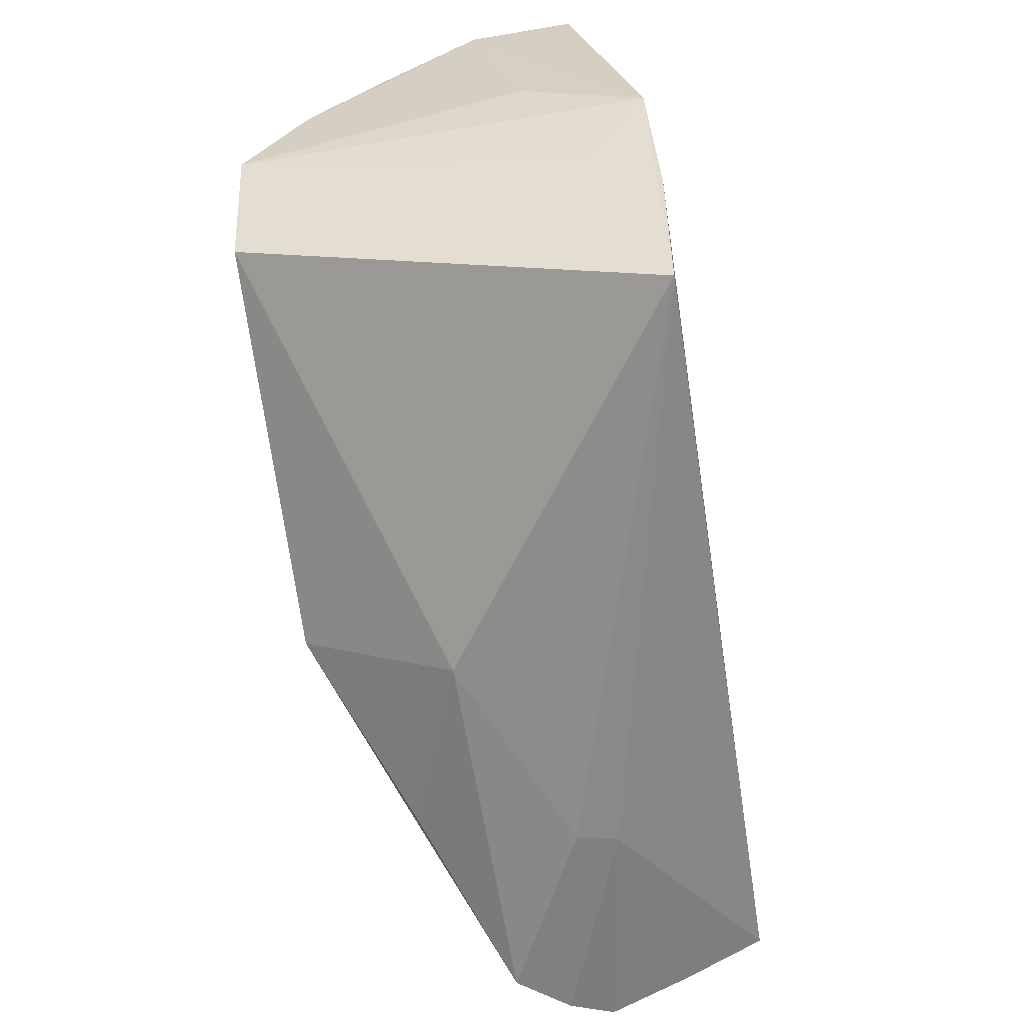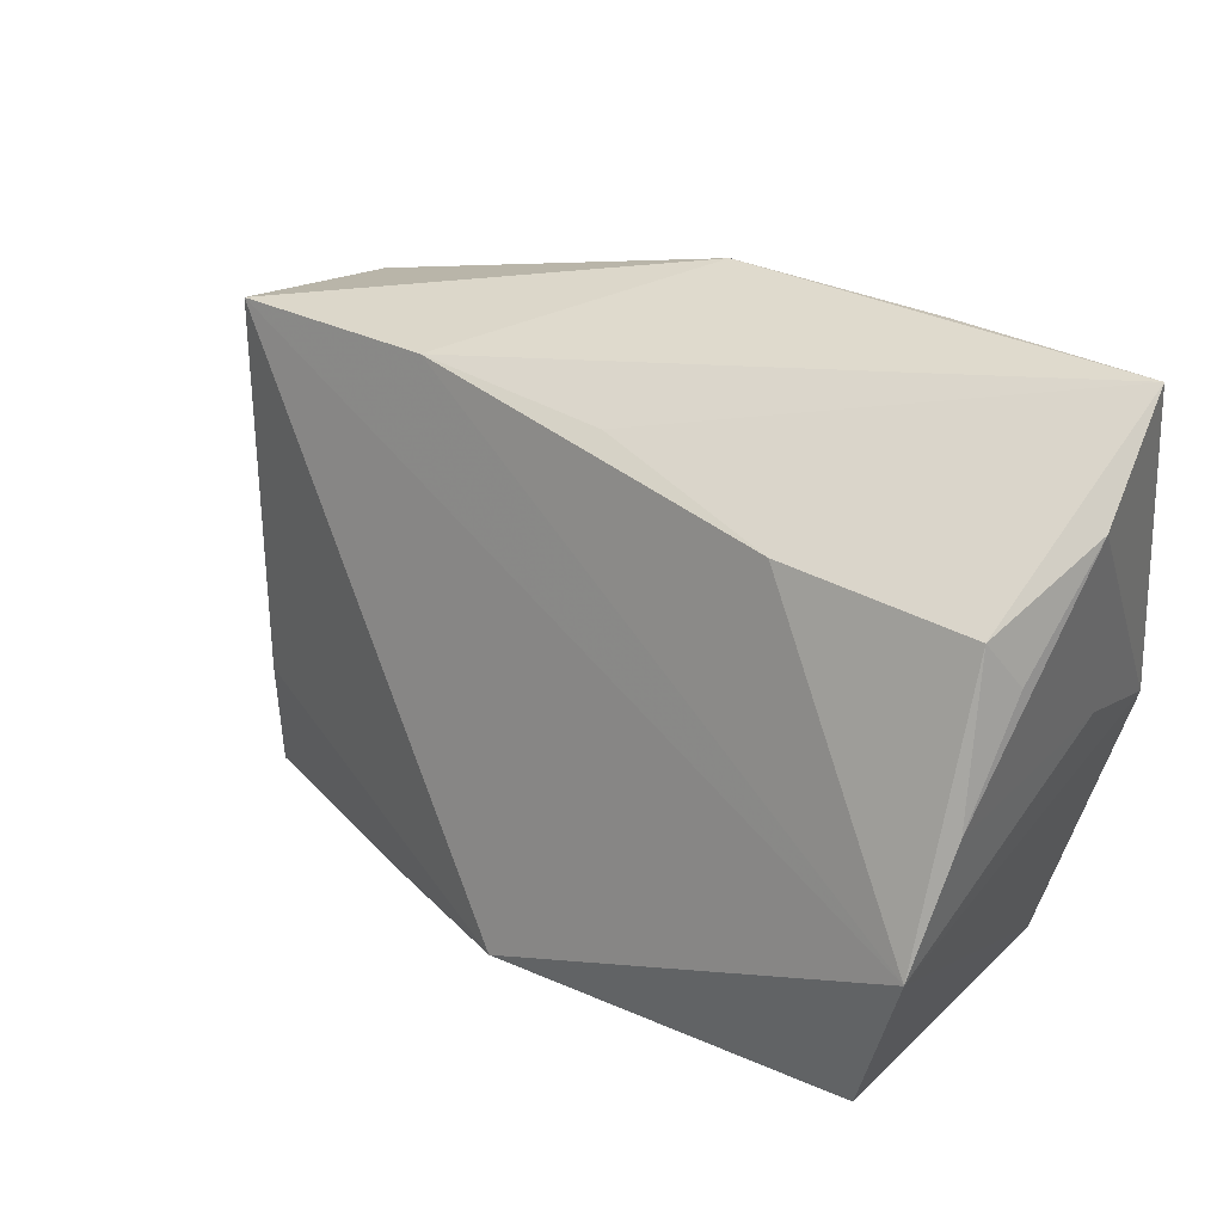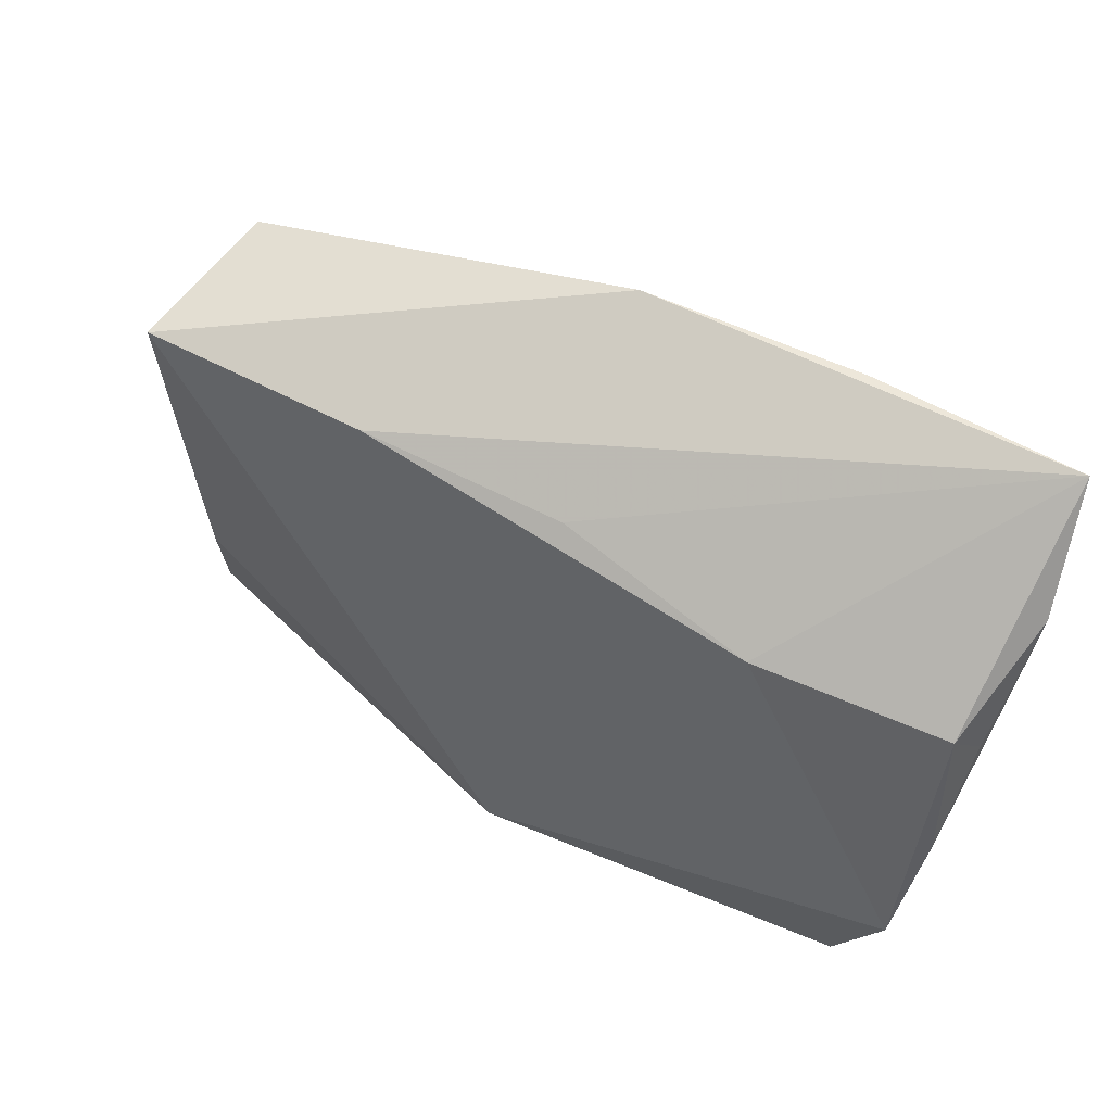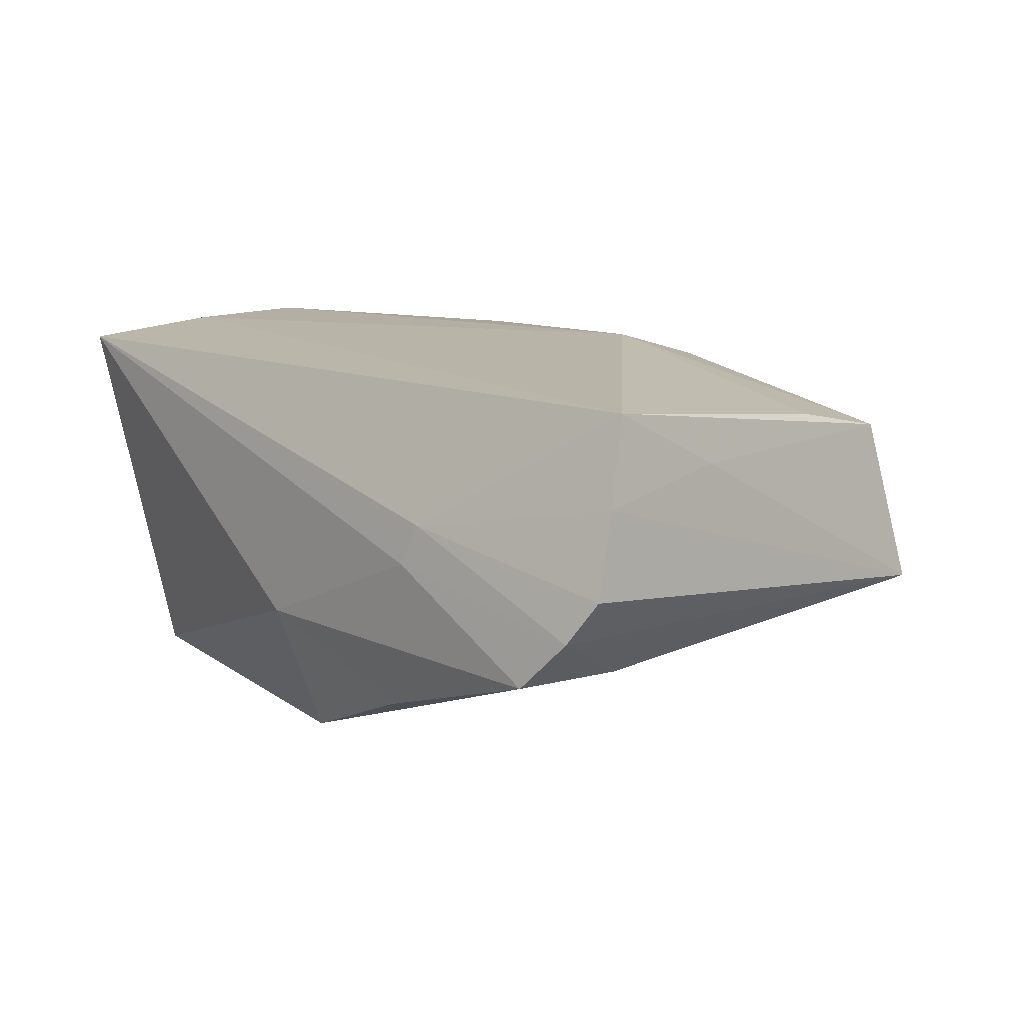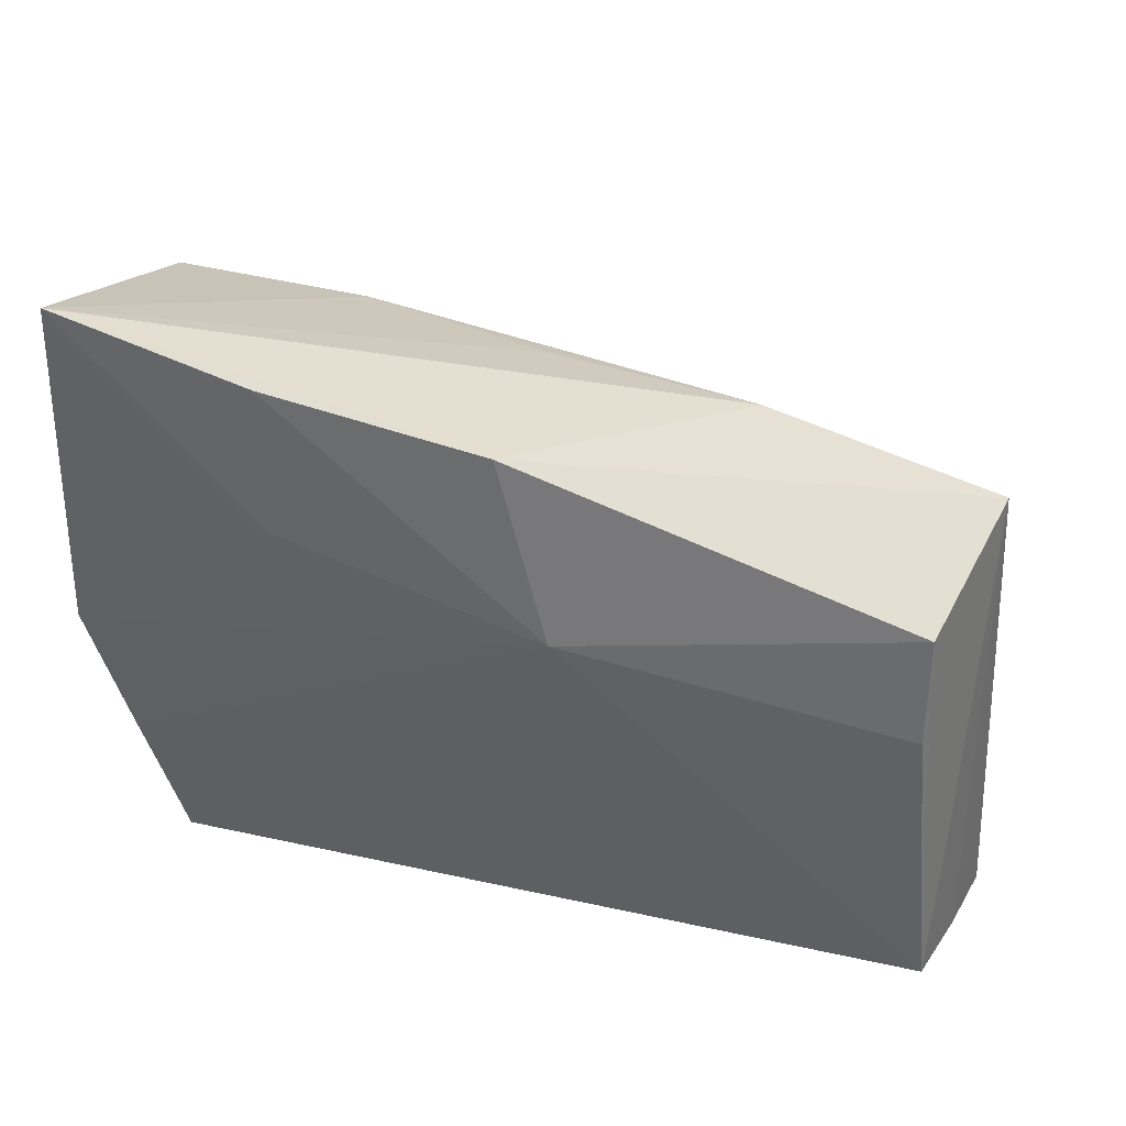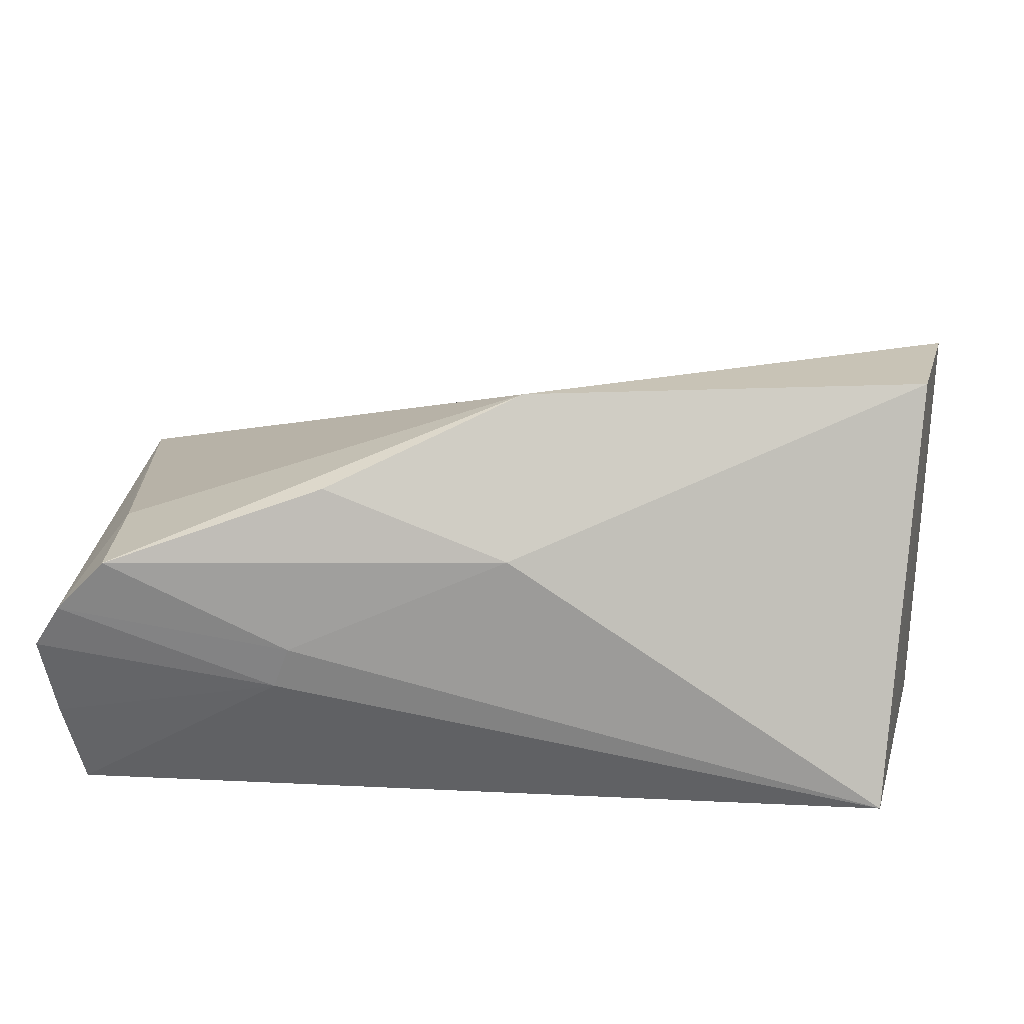
<metadata>
{"format":"obj","ext":"obj","renderer":"f3d","projection":"perspective","resolution":1024,"background":"white","views":[{"elev":-65.1,"azim":-81.4,"up":"+Y"},{"elev":34.6,"azim":-143.0,"up":"+Y"},{"elev":67.5,"azim":-155.7,"up":"+Y"},{"elev":13.0,"azim":49.9,"up":"+Z"},{"elev":48.6,"azim":17.8,"up":"+Y"},{"elev":-72.1,"azim":-179.7,"up":"+Y"}]}
</metadata>
<code>
v 0.04929 0.0002402 -0.008716
v -0.04632 0.009314 0.004948
v 0.0551 -0.02479 0.00978
v -0.04014 -0.01421 0.01922
v -0.04606 0.04216 0.01127
v 0.04798 -0.03103 -0.009744
v 0.03018 -0.03078 0.004569
v -0.036 -0.03278 0.01863
v 0.01007 0.0187 0.01922
v -0.02227 0.03999 0.01373
v 0.02432 -0.03011 -0.01762
v -0.04111 -0.02019 -0.02618
v -0.04564 -0.002664 -0.02655
v 0.05268 -0.007907 0.01208
v -0.04648 0.0103 -0.01993
v 0.05095 0.02762 -0.006735
v 0.02424 0.03063 -0.009016
v 0.004788 -0.03278 -0.01019
v 0.000823 0.03058 -0.009838
v -0.04675 0.02205 -0.01165
v 0.04745 -0.01713 -0.01079
v -0.04494 0.003189 0.01868
v 0.05342 -0.02945 -0.004062
v 0.002961 -0.02543 -0.02663
v 0.002866 0.03847 0.01403
v 0.02849 -0.03177 3.2e-05
v -0.0422 -0.00937 0.01146
v 0.05647 -0.0277 0.000755
v -0.04787 0.03284 -0.00059
v -0.02196 0.02773 -0.01507
v -0.02111 0.02365 0.01737
v 0.05316 -0.02175 0.01922
v -0.0441 0.02731 -0.01437
v 0.04834 0.01197 0.01463
v 0.04749 0.02465 0.01178
f 12 18 8
f 24 18 12
f 8 18 26
f 11 18 24
f 35 32 14
f 7 32 8
f 8 26 7
f 28 7 23
f 23 7 26
f 8 32 4
f 32 9 4
f 34 32 35
f 35 9 34
f 34 9 32
f 24 12 13
f 13 12 8
f 8 27 13
f 3 7 28
f 32 7 3
f 3 14 32
f 16 21 24
f 24 13 16
f 28 23 16
f 35 14 16
f 16 3 28
f 14 3 16
f 6 11 24
f 24 21 6
f 6 21 23
f 18 11 6
f 6 26 18
f 6 23 26
f 2 13 22
f 22 13 27
f 22 27 8
f 8 4 22
f 22 5 29
f 29 2 22
f 22 31 5
f 22 4 9
f 9 31 22
f 30 13 33
f 29 5 33
f 5 30 33
f 23 21 1
f 1 16 23
f 21 16 1
f 17 13 30
f 17 16 13
f 35 16 25
f 25 9 35
f 25 17 5
f 16 17 25
f 15 33 13
f 15 2 29
f 15 13 2
f 19 30 5
f 5 17 19
f 19 17 30
f 5 31 10
f 10 25 5
f 10 31 9
f 9 25 10
f 29 33 20
f 20 15 29
f 33 15 20

</code>
